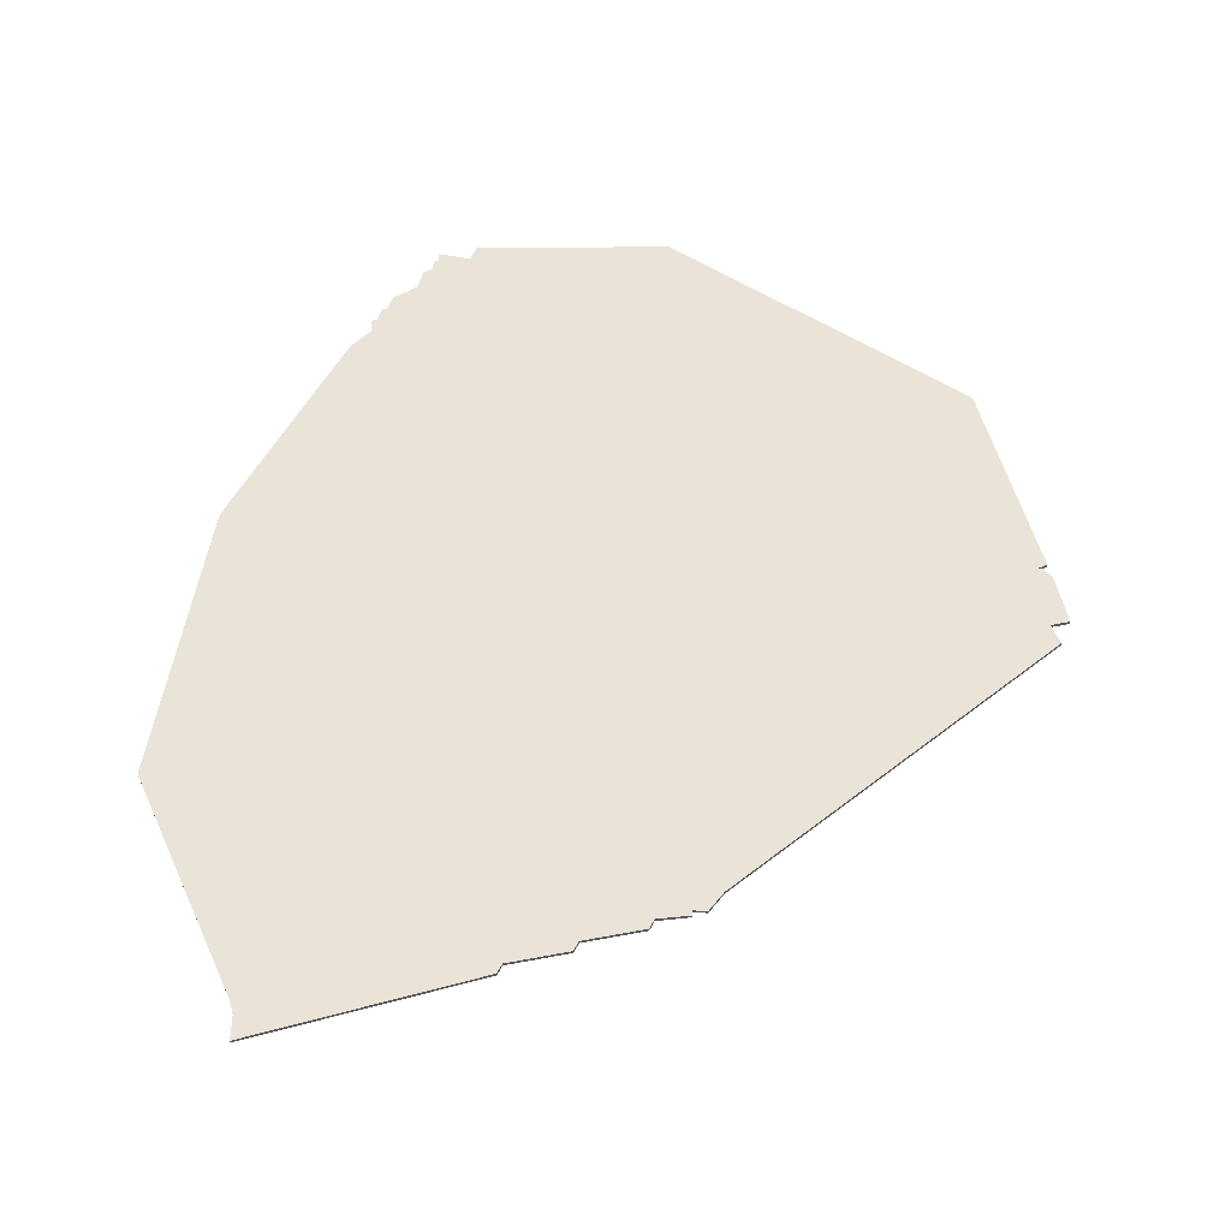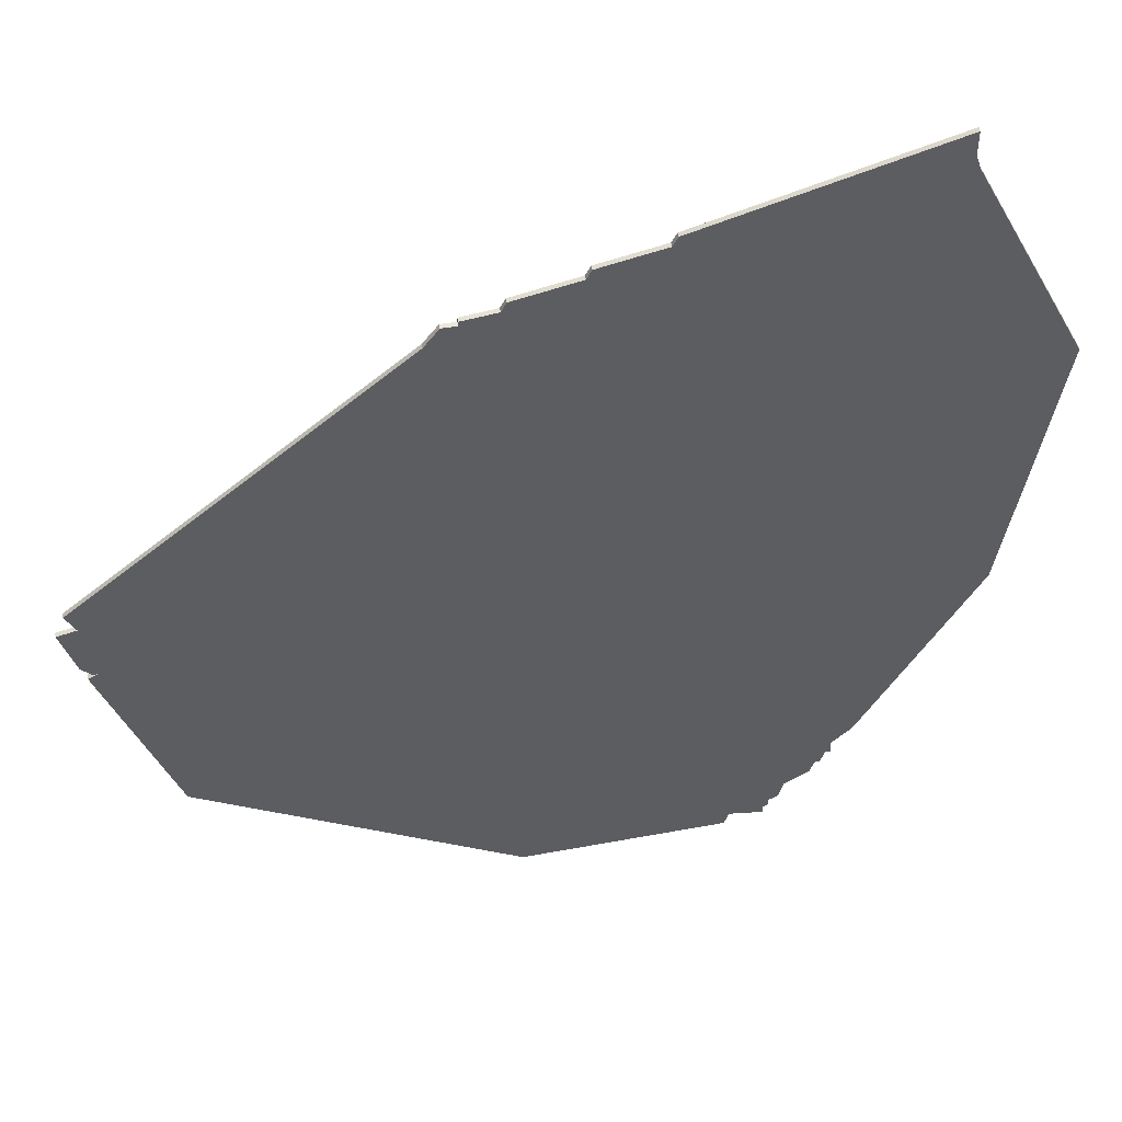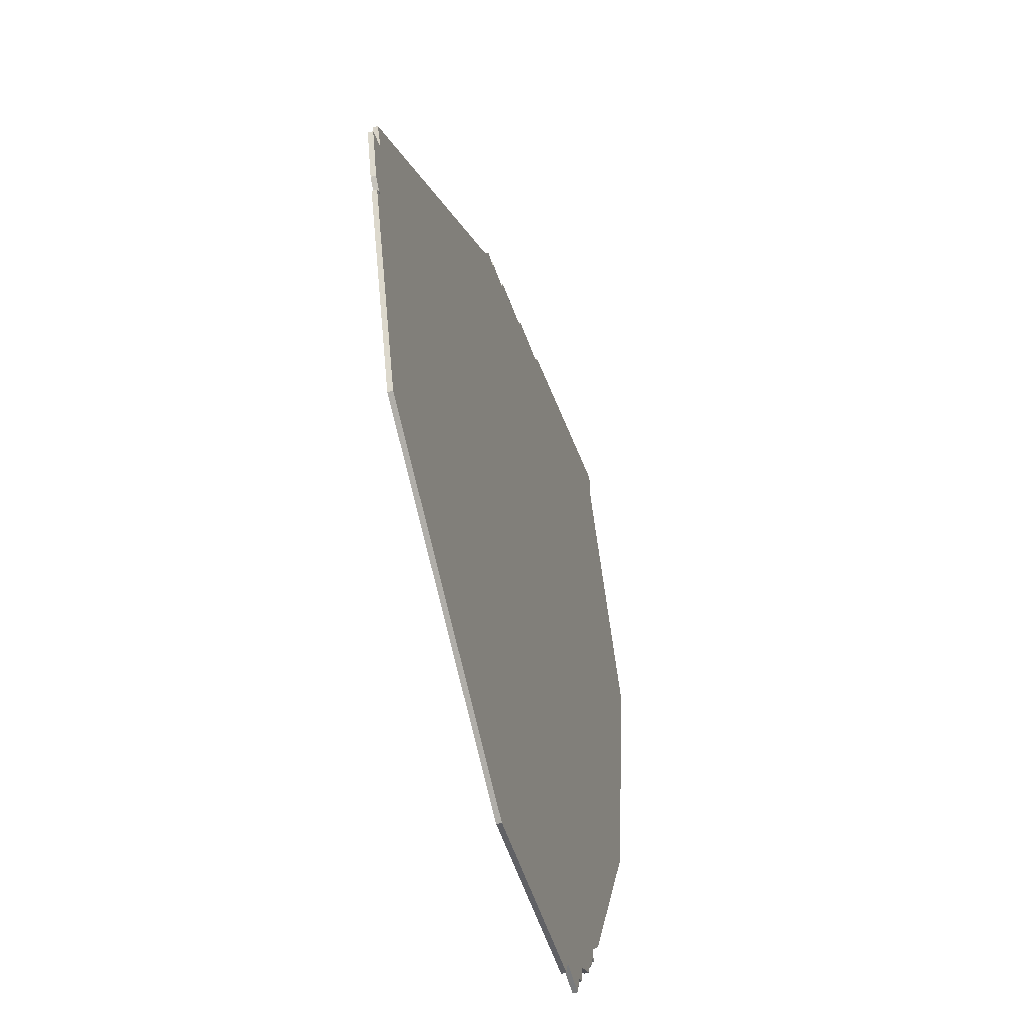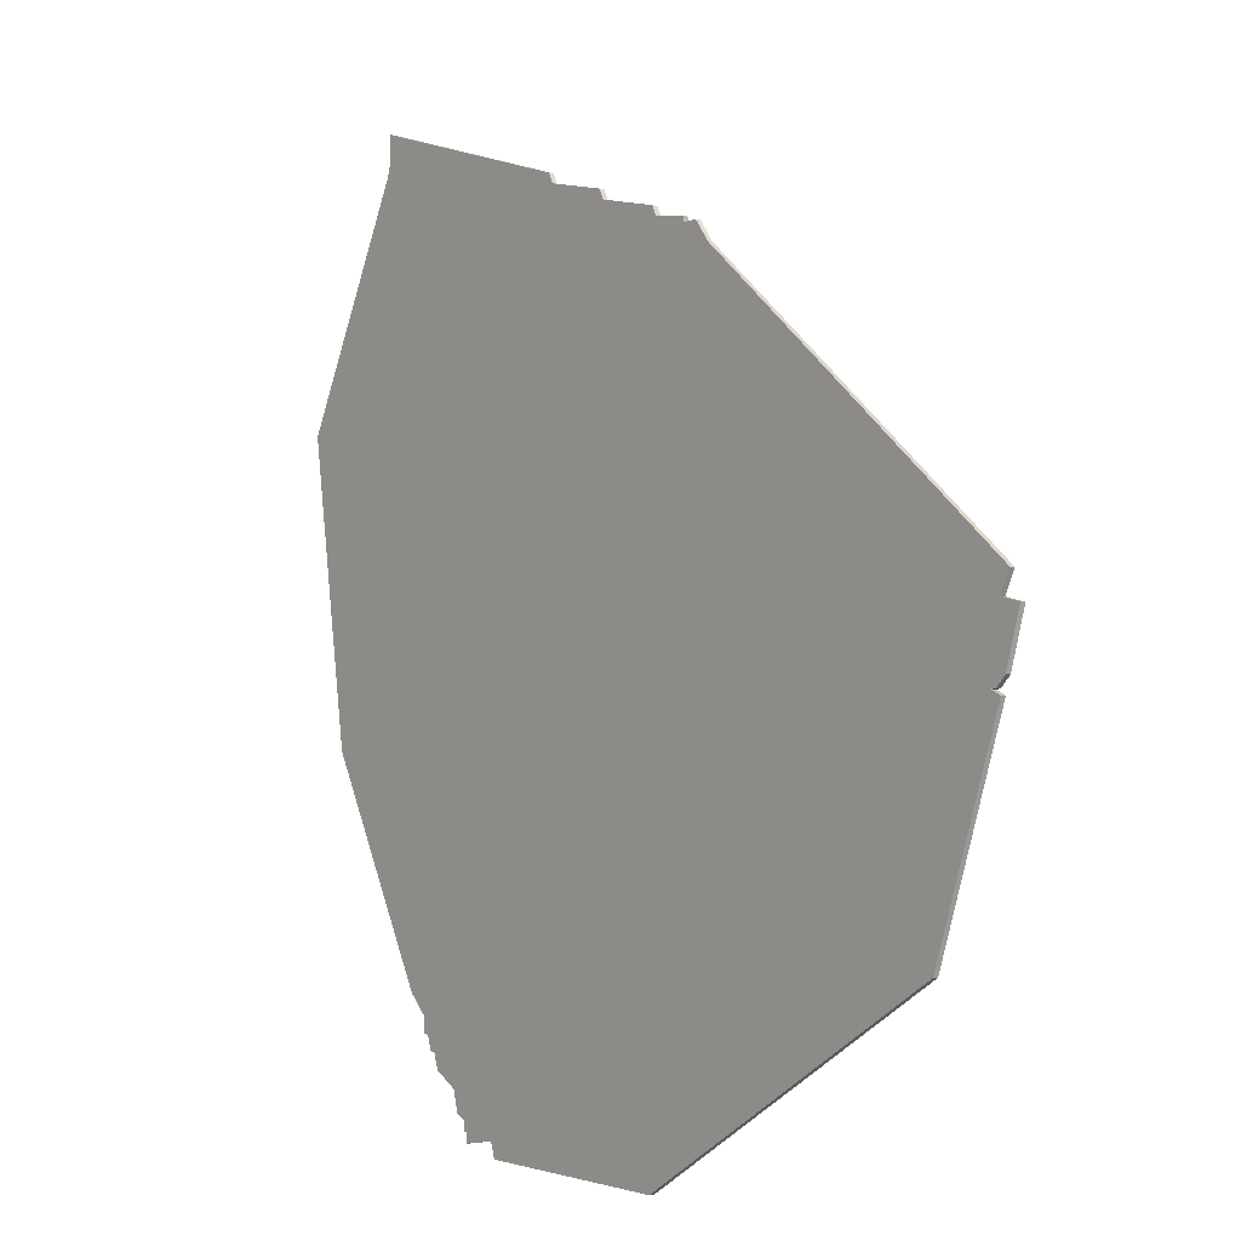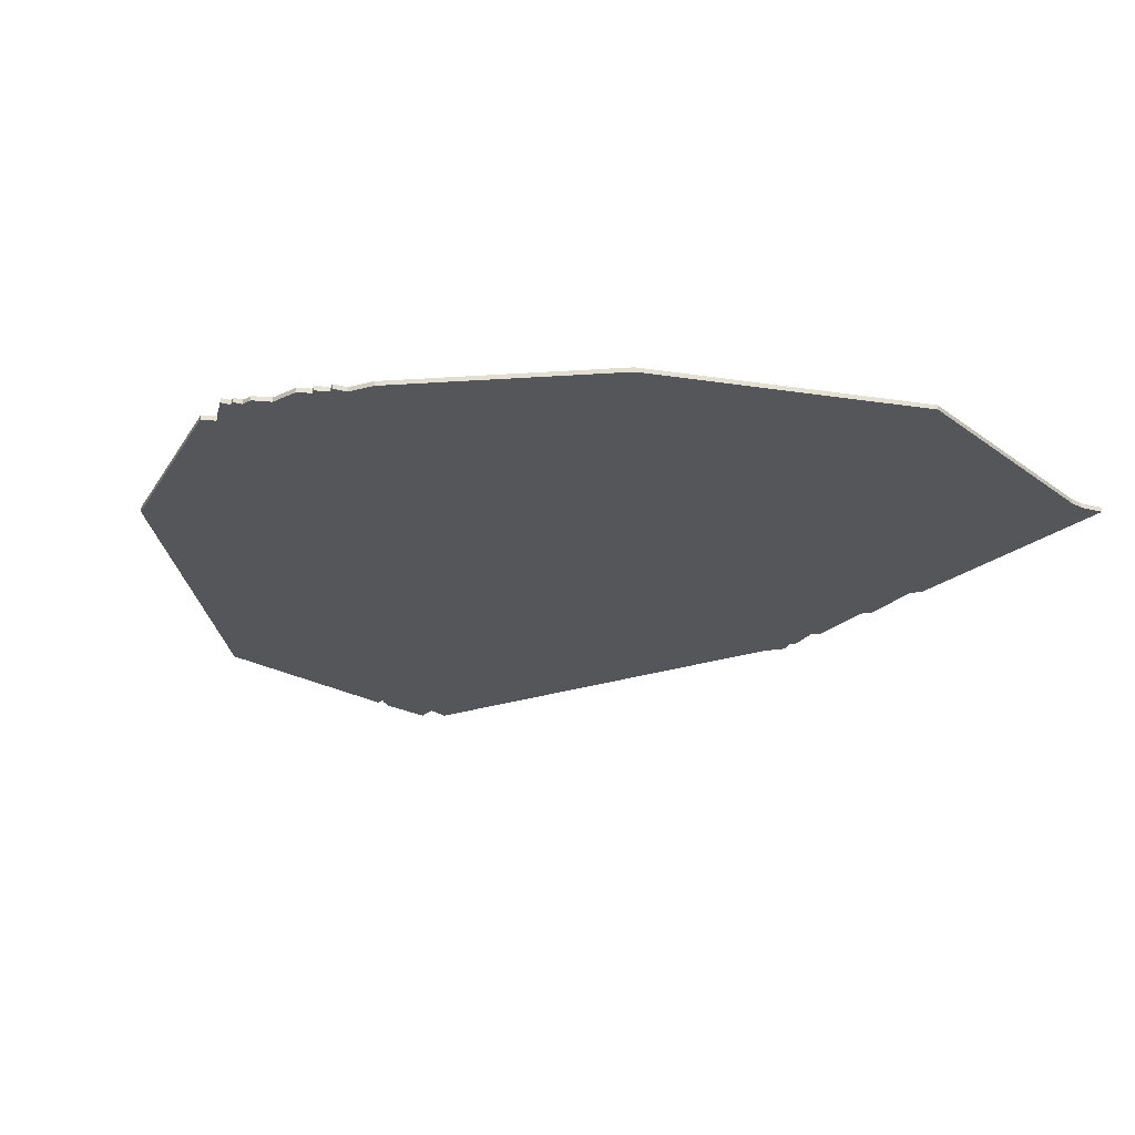
<metadata>
{"format":"obj","ext":"obj","renderer":"f3d","projection":"perspective","resolution":1024,"background":"white","views":[{"elev":61.1,"azim":-177.7,"up":"+Z"},{"elev":49.8,"azim":-9.8,"up":"+Y"},{"elev":-50.8,"azim":-74.2,"up":"+Y"},{"elev":-3.7,"azim":-128.2,"up":"+Y"},{"elev":-26.0,"azim":67.8,"up":"+Z"}]}
</metadata>
<code>
v 2593 -727 0
v 2593 -727 1
v 2411 -768 0
v 2411 -768 1
v 2485 -702 0
v 2485 -702 1
v 2485 -703 0
v 2485 -703 1
v 2584 -786 0
v 2584 -786 1
v 2493 -699 0
v 2493 -699 1
v 2492 -701 0
v 2492 -701 1
v 2417 -780 0
v 2417 -780 1
v 2557 -836 0
v 2557 -836 1
v 2557 -833 0
v 2557 -833 1
v 2507 -694 0
v 2507 -694 1
v 2416 -780 0
v 2416 -780 1
v 2482 -703 0
v 2482 -703 1
v 2548 -845 0
v 2548 -845 1
v 2556 -836 0
v 2556 -836 1
v 2506 -696 0
v 2506 -696 1
v 2415 -781 0
v 2415 -781 1
v 2415 -767 0
v 2415 -767 1
v 2547 -849 0
v 2547 -849 1
v 2555 -839 0
v 2555 -839 1
v 2414 -778 0
v 2414 -778 1
v 2521 -689 0
v 2521 -689 1
v 2554 -839 0
v 2554 -839 1
v 2537 -853 0
v 2537 -853 1
v 2570 -682 0
v 2570 -682 1
v 2413 -763 0
v 2413 -763 1
v 2479 -707 0
v 2479 -707 1
v 2545 -852 0
v 2545 -852 1
v 2545 -850 0
v 2545 -850 1
v 2520 -691 0
v 2520 -691 1
v 2553 -842 0
v 2553 -842 1
v 2429 -821 0
v 2429 -821 1
v 2561 -829 0
v 2561 -829 1
v 2536 -856 0
v 2536 -856 1
v 2569 -679 0
v 2569 -679 1
v 2569 -674 0
v 2569 -674 1
v 2544 -852 0
v 2544 -852 1
v 2544 -854 0
v 2544 -854 1
v 2494 -858 0
v 2494 -858 1
f 41 3 35
f 53 63 15
f 35 15 41
f 23 41 15
f 15 35 53
f 51 53 35
f 63 33 15
f 53 77 63
f 7 53 25
f 5 13 7
f 53 7 13
f 13 9 53
f 13 11 31
f 31 21 59
f 59 43 49
f 31 9 13
f 59 9 31
f 19 77 53
f 47 73 75
f 57 55 73
f 57 73 47
f 77 19 47
f 27 37 57
f 45 61 27
f 19 27 47
f 47 27 57
f 45 27 19
f 29 45 19
f 53 9 65
f 29 19 17
f 19 53 65
f 59 49 1
f 43 69 49
f 71 69 43
f 59 1 9
f 29 39 45
f 67 77 47
f 36 4 42
f 16 64 54
f 42 16 36
f 16 42 24
f 54 36 16
f 36 54 52
f 16 34 64
f 64 78 54
f 26 54 8
f 8 14 6
f 14 8 54
f 54 10 14
f 32 12 14
f 60 22 32
f 50 44 60
f 14 10 32
f 32 10 60
f 54 78 20
f 76 74 48
f 74 56 58
f 48 74 58
f 48 20 78
f 58 38 28
f 28 62 46
f 48 28 20
f 58 28 48
f 20 28 46
f 20 46 30
f 66 10 54
f 18 20 30
f 66 54 20
f 2 50 60
f 50 70 44
f 44 70 72
f 10 2 60
f 46 40 30
f 48 78 68
f 36 52 35
f 35 52 51
f 4 36 3
f 3 36 35
f 42 4 41
f 41 4 3
f 24 42 23
f 23 42 41
f 16 24 15
f 15 24 23
f 34 16 33
f 33 16 15
f 64 34 63
f 63 34 33
f 78 64 77
f 77 64 63
f 68 78 67
f 67 78 77
f 48 68 47
f 47 68 67
f 76 48 75
f 75 48 47
f 74 76 73
f 73 76 75
f 56 74 55
f 55 74 73
f 58 56 57
f 57 56 55
f 38 58 37
f 37 58 57
f 28 38 27
f 27 38 37
f 62 28 61
f 61 28 27
f 46 62 45
f 45 62 61
f 40 46 39
f 39 46 45
f 30 40 29
f 29 40 39
f 18 30 17
f 17 30 29
f 20 18 19
f 19 18 17
f 66 20 65
f 65 20 19
f 10 66 9
f 9 66 65
f 2 10 1
f 1 10 9
f 50 2 49
f 49 2 1
f 70 50 69
f 69 50 49
f 72 70 71
f 71 70 69
f 44 72 43
f 43 72 71
f 60 44 59
f 59 44 43
f 22 60 21
f 21 60 59
f 32 22 31
f 31 22 21
f 12 32 11
f 11 32 31
f 14 12 13
f 13 12 11
f 6 14 5
f 5 14 13
f 8 6 7
f 7 6 5
f 26 8 25
f 25 8 7
f 52 54 51
f 51 54 53
f 54 26 53
f 53 26 25

</code>
